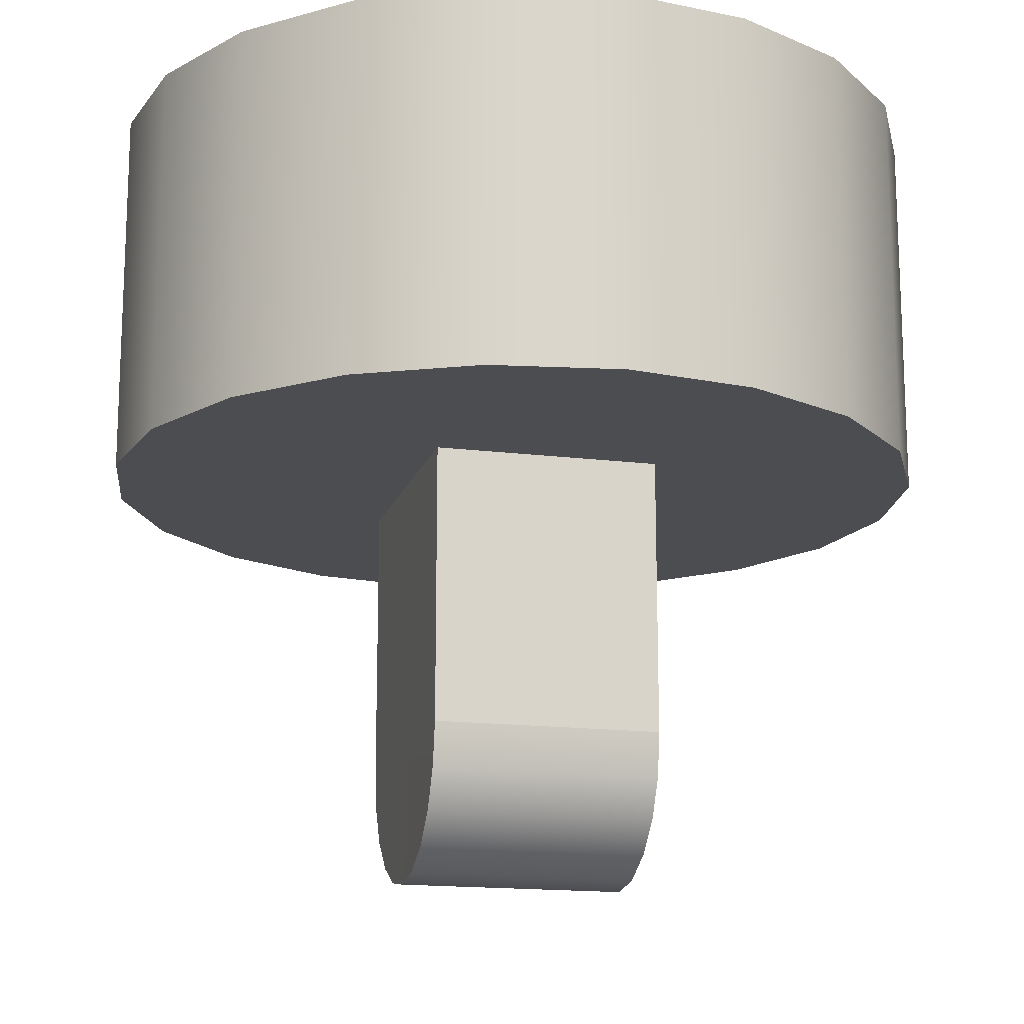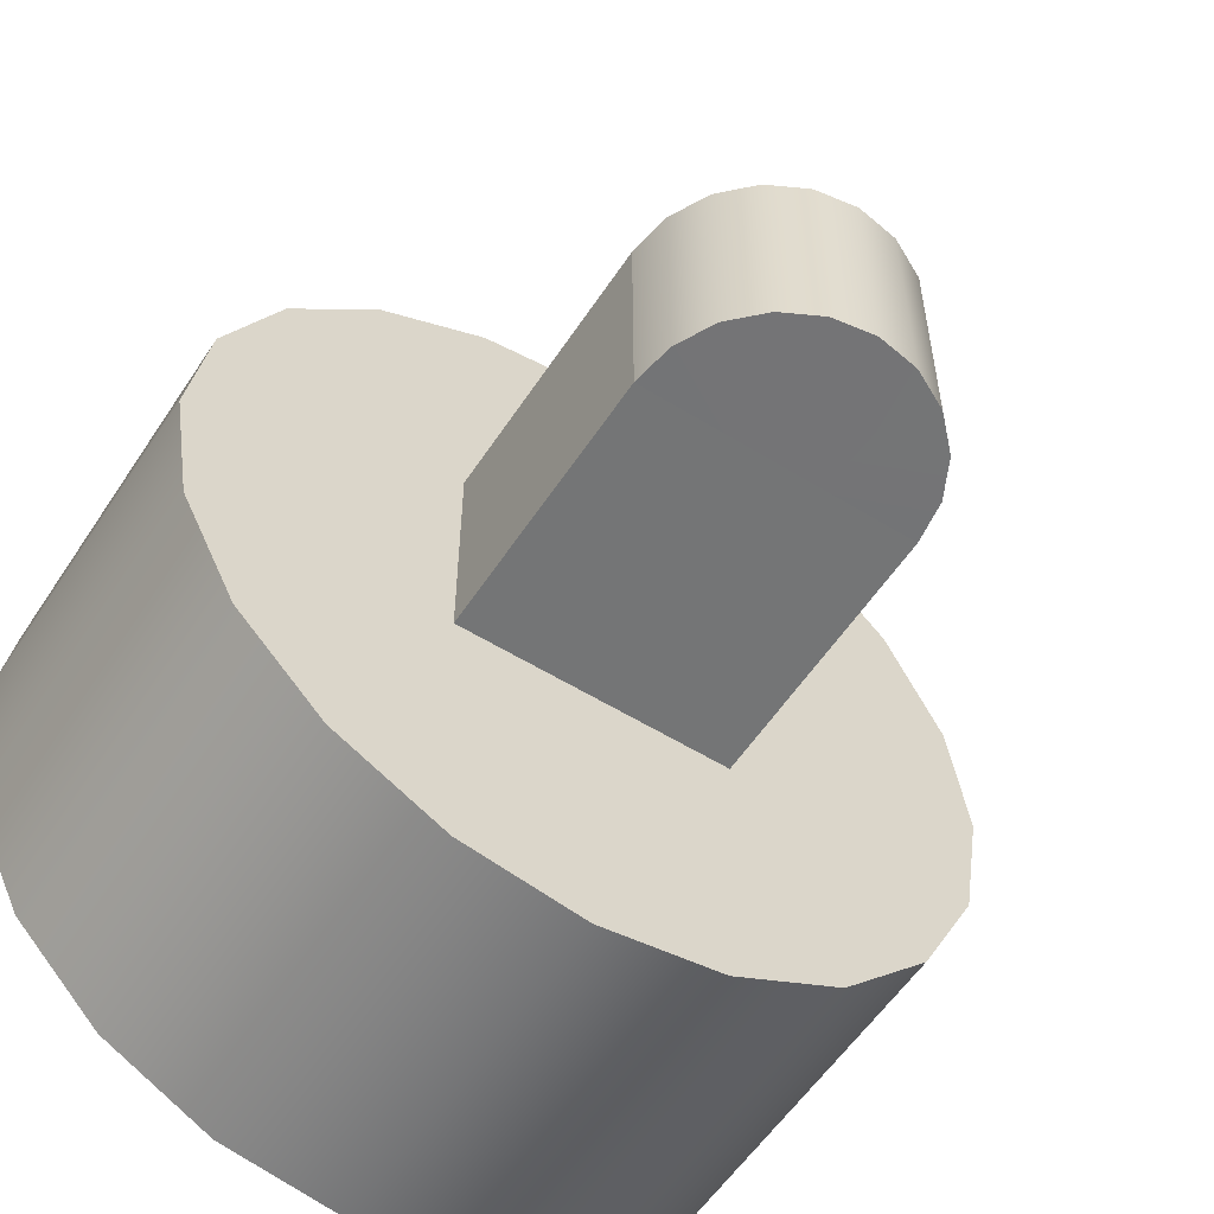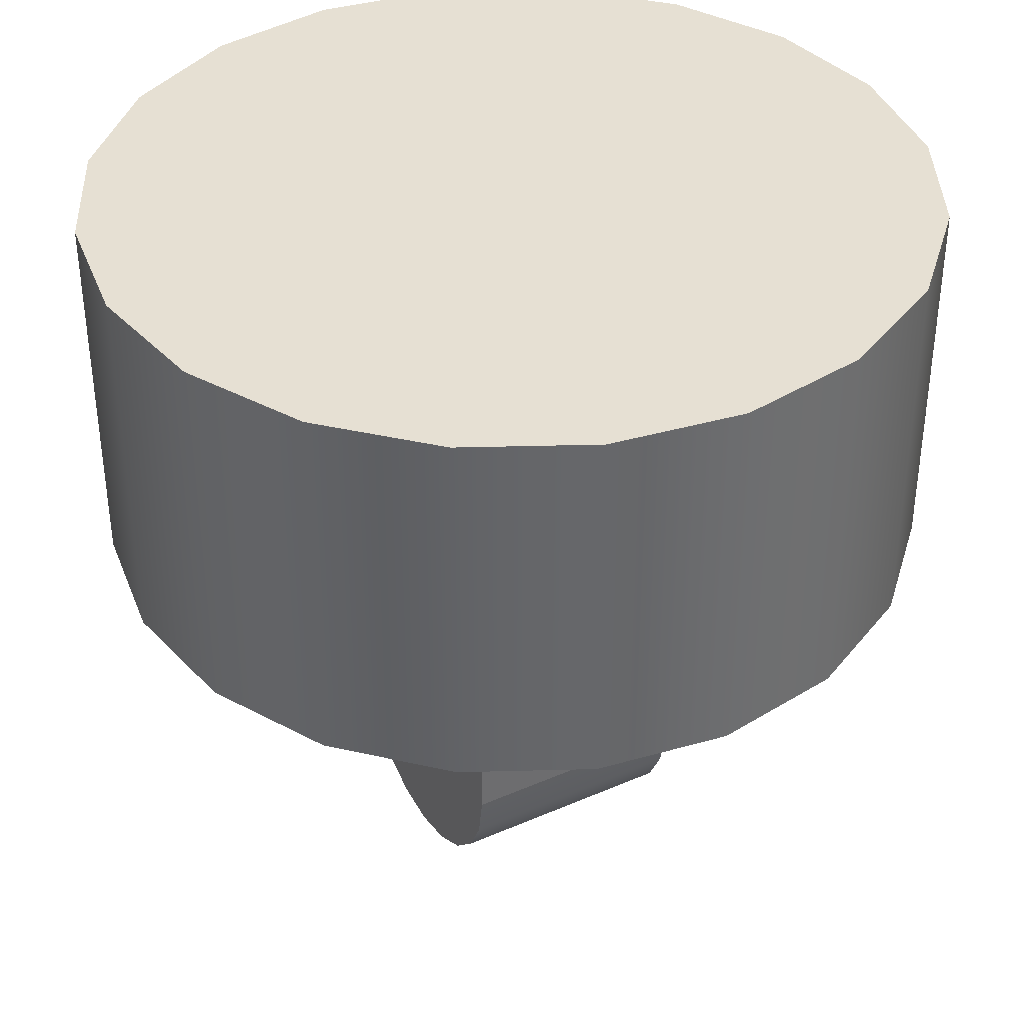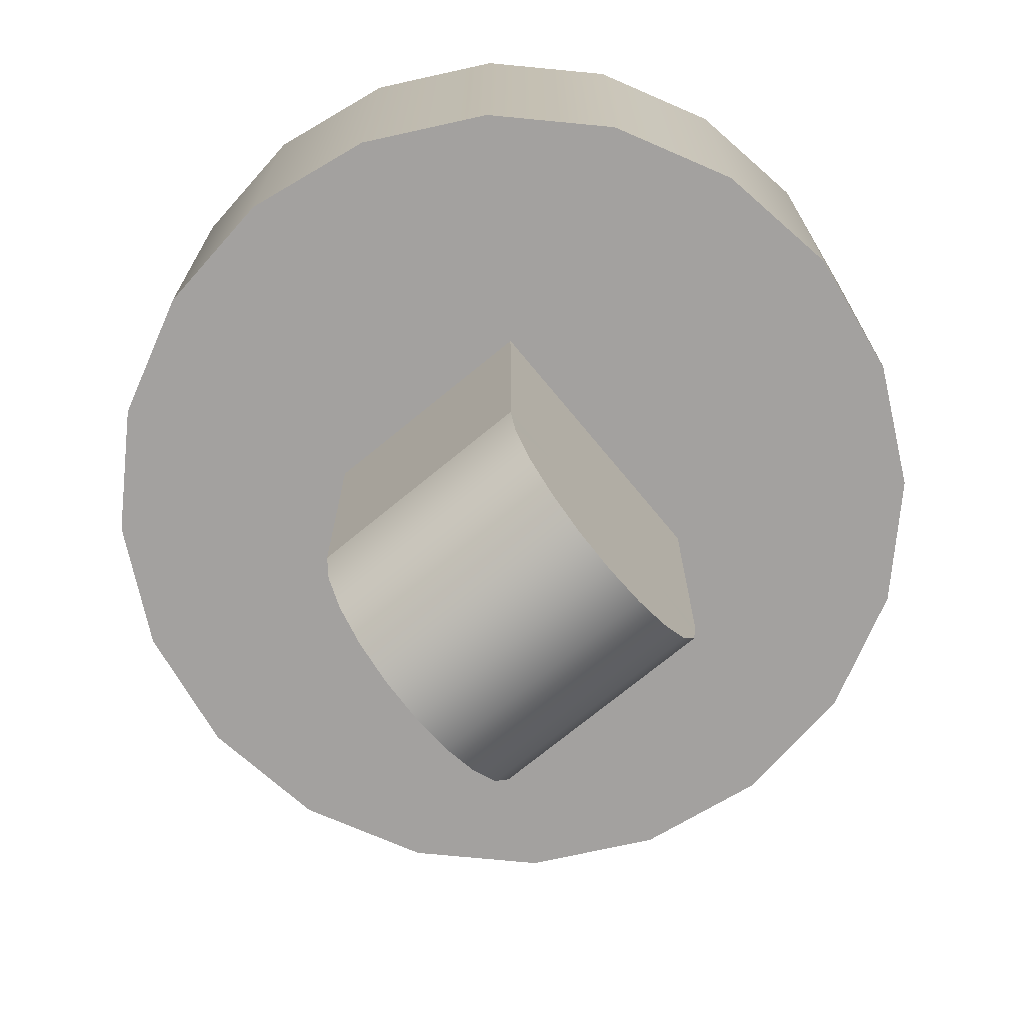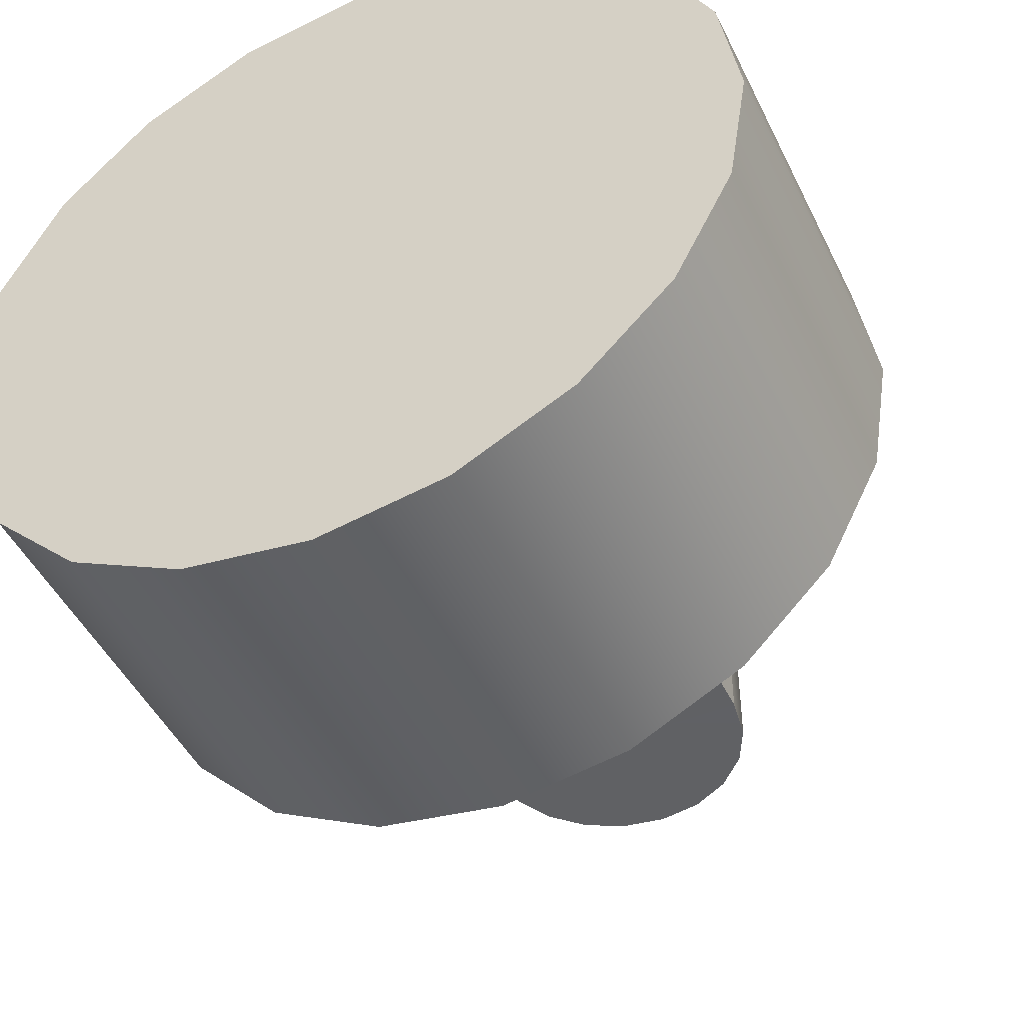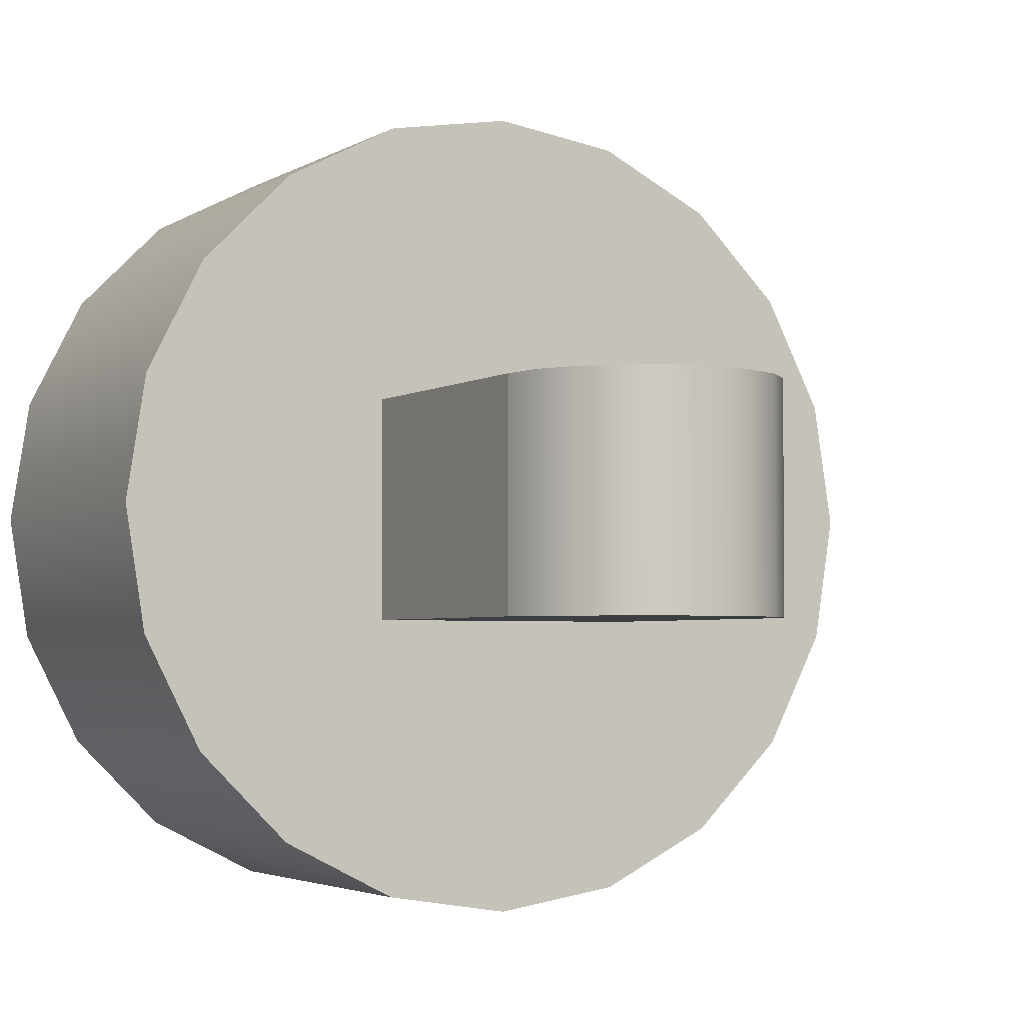
<metadata>
{"format":"obj","ext":"obj","renderer":"f3d","projection":"perspective","resolution":1024,"background":"white","views":[{"elev":-15.8,"azim":-104.7,"up":"+Y"},{"elev":-56.4,"azim":-32.9,"up":"+Z"},{"elev":38.4,"azim":61.1,"up":"+Y"},{"elev":-72.3,"azim":129.5,"up":"+Y"},{"elev":-46.8,"azim":-155.0,"up":"+Z"},{"elev":-3.2,"azim":-27.9,"up":"+Z"}]}
</metadata>
<code>
g default
v 0.009772 7.089 1.489
v 0.00998 3.46 1.492
v 1.837 3.46 1.492
v 1.839 7.089 1.488
v 1.082 7.089 1.489
v 0.4837 7.089 1.489
v -1.839 7.089 1.489
v -1.837 3.46 1.492
v -0.4837 7.089 1.489
v -1.082 7.089 1.489
v 1.746 2.891 1.495
v 1.837 3.46 -1.492
v 1.839 7.089 -1.489
v 1.839 7.089 -0.5975
v 1.839 7.089 0
v 1.839 7.089 0.5975
v -1.839 7.089 -1.487
v -1.837 3.46 -1.492
v -1.839 7.089 0.5975
v -1.839 7.089 0
v -1.839 7.089 -0.5975
v -1.746 2.891 1.495
v 1.485 2.379 1.495
v 1.746 2.891 -1.495
v 0.00998 3.46 -1.492
v 0.009772 7.089 -1.489
v 0.4837 7.089 -1.489
v 1.082 7.089 -1.489
v -1.082 7.089 -1.489
v -0.4837 7.089 -1.489
v -1.746 2.891 -1.495
v -1.485 2.379 1.495
v 1.079 1.973 1.495
v 1.485 2.379 -1.495
v -1.485 2.379 -1.495
v -1.079 1.973 1.495
v 0.5672 1.712 1.495
v 1.079 1.973 -1.495
v -1.079 1.973 -1.495
v -0.5672 1.712 1.495
v -0 1.622 1.495
v 0.5672 1.712 -1.495
v -0.5672 1.712 -1.495
v -0 1.622 -1.495
v 5.197 7.089 -1.689
v 4.421 7.089 -3.212
v 4.421 12.02 -3.212
v 5.197 12.02 -1.689
v 5.464 7.089 0
v 5.464 12.02 0
v 3.212 7.089 -4.421
v 3.212 12.02 -4.421
v 0 12.02 0
v 5.197 7.089 1.689
v 5.197 12.02 1.689
v 1.689 7.089 -5.197
v 1.689 12.02 -5.197
v 4.421 7.089 3.212
v 4.421 12.02 3.212
v 0 7.089 -5.464
v 0 12.02 -5.464
v 3.212 7.089 4.421
v 3.212 12.02 4.421
v -1.689 7.089 -5.197
v -1.689 12.02 -5.197
v 1.689 7.089 5.197
v 1.689 12.02 5.197
v -3.212 7.089 -4.421
v -3.212 12.02 -4.421
v -0 7.089 5.464
v -0 12.02 5.464
v -4.421 7.089 -3.212
v -4.421 12.02 -3.212
v -1.689 7.089 5.197
v -1.689 12.02 5.197
v -5.197 7.089 -1.689
v -5.197 12.02 -1.689
v -3.212 7.089 4.421
v -3.212 12.02 4.421
v -5.464 7.089 0
v -5.464 12.02 0
v -4.421 7.089 3.212
v -4.421 12.02 3.212
v -5.197 7.089 1.689
v -5.197 12.02 1.689
g pCube3
f 1 2 3 4 5 6
f 7 8 2 1 9 10
f 11 3 2
f 4 3 12 13 14 15 16
f 17 18 8 7 19 20 21
f 8 22 2
f 23 11 2
f 24 12 3 11
f 13 12 25 26 27 28
f 26 25 18 17 29 30
f 18 31 22 8
f 22 32 2
f 33 23 2
f 34 24 11 23
f 12 24 25
f 31 18 25
f 31 35 32 22
f 32 36 2
f 37 33 2
f 38 34 23 33
f 24 34 25
f 35 31 25
f 35 39 36 32
f 36 40 2
f 41 37 2
f 42 38 33 37
f 34 38 25
f 39 35 25
f 39 43 40 36
f 40 41 2
f 44 42 37 41
f 38 42 25
f 43 39 25
f 43 44 41 40
f 42 44 25
f 44 43 25
f 45 46 47 48
f 49 45 48 50
f 13 46 45 14
f 46 51 52 47
f 48 47 53
f 54 49 50 55
f 14 45 49 15
f 50 48 53
f 51 46 13 28
f 51 56 57 52
f 47 52 53
f 58 54 55 59
f 15 49 54 16
f 55 50 53
f 27 56 51 28
f 56 60 61 57
f 52 57 53
f 62 58 59 63
f 16 54 58 4
f 59 55 53
f 60 56 27 26
f 60 64 65 61
f 57 61 53
f 66 62 63 67
f 58 62 5 4
f 63 59 53
f 30 64 60 26
f 64 68 69 65
f 61 65 53
f 70 66 67 71
f 5 62 66 6
f 67 63 53
f 29 68 64 30
f 68 72 73 69
f 65 69 53
f 74 70 71 75
f 66 70 1 6
f 71 67 53
f 72 68 29 17
f 72 76 77 73
f 69 73 53
f 78 74 75 79
f 1 70 74 9
f 75 71 53
f 21 76 72 17
f 76 80 81 77
f 73 77 53
f 82 78 79 83
f 9 74 78 10
f 79 75 53
f 20 80 76 21
f 80 84 85 81
f 77 81 53
f 84 82 83 85
f 78 82 7 10
f 83 79 53
f 19 84 80 20
f 81 85 53
f 7 82 84 19
f 85 83 53

</code>
